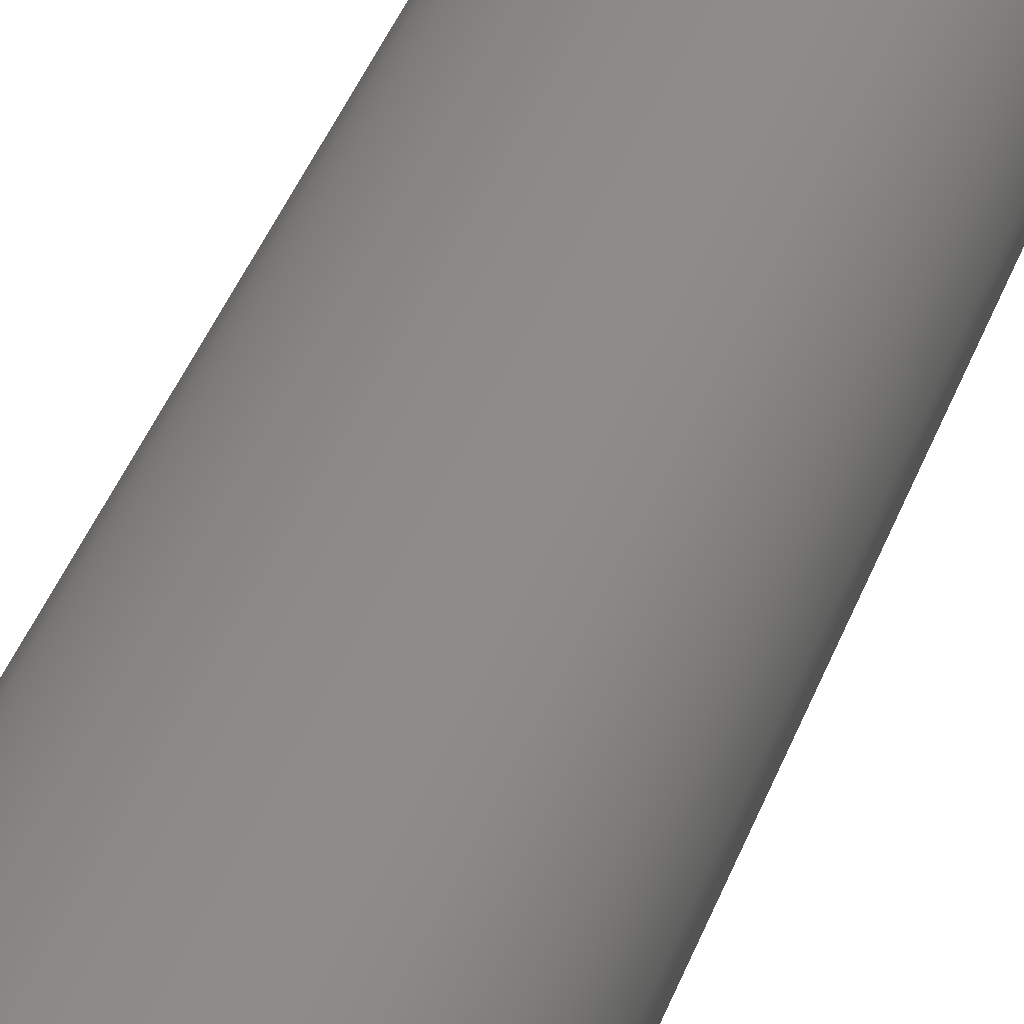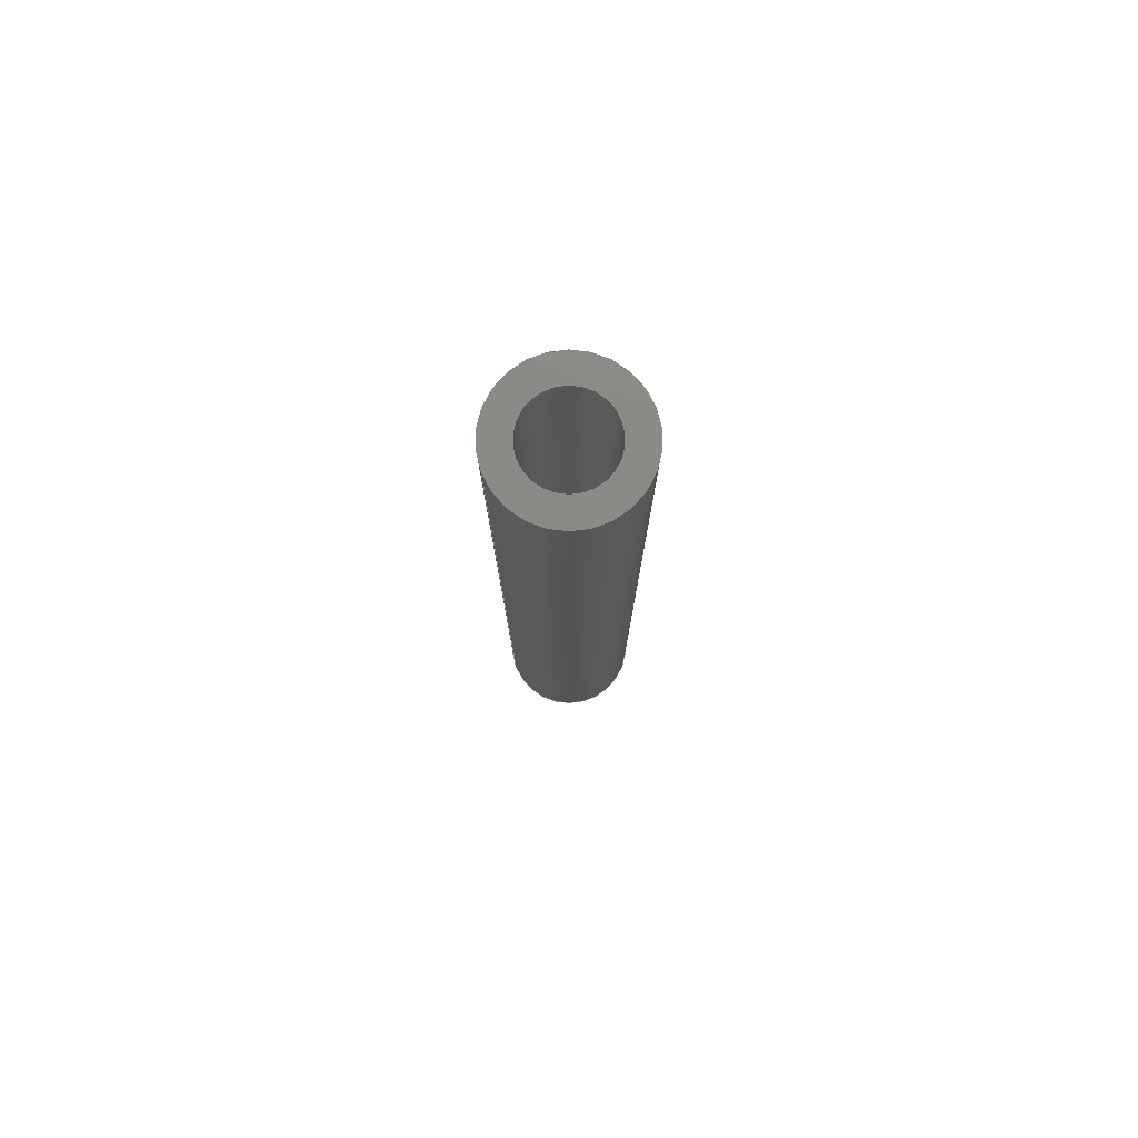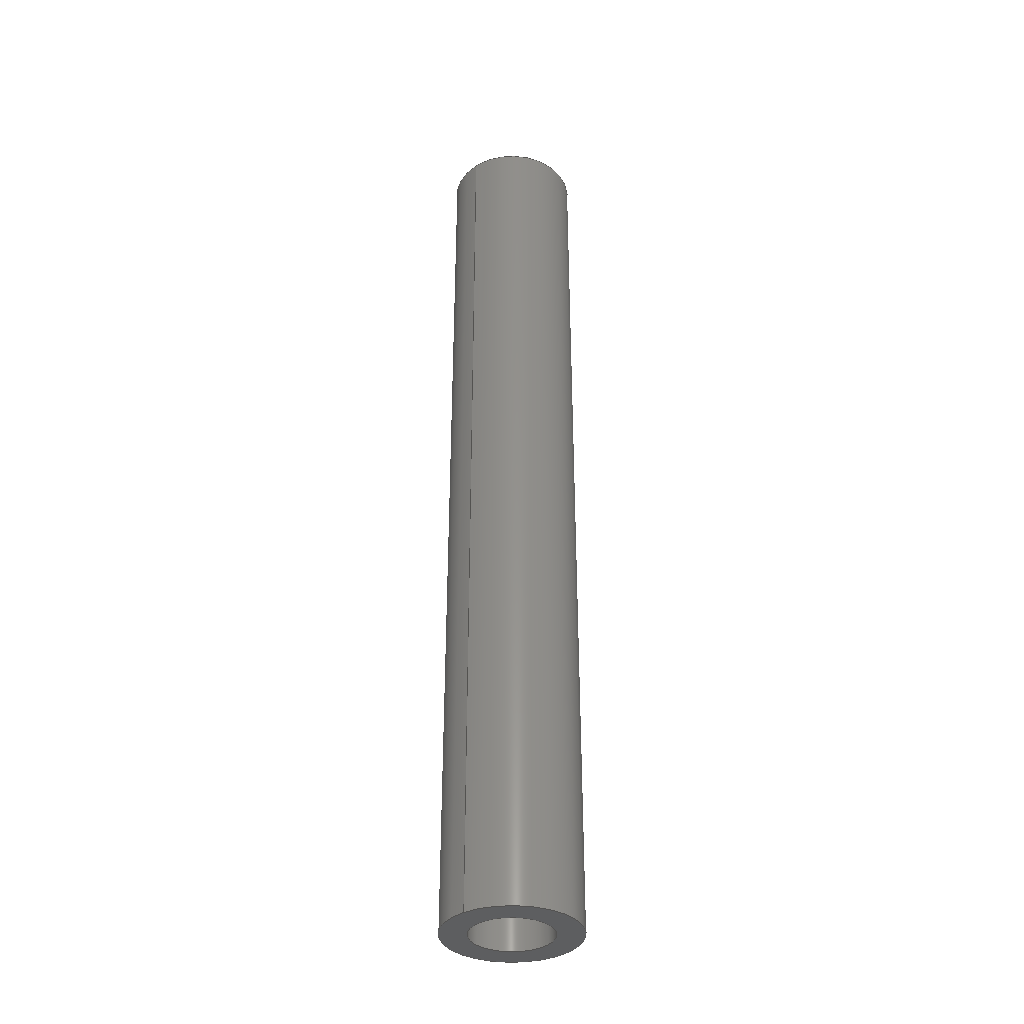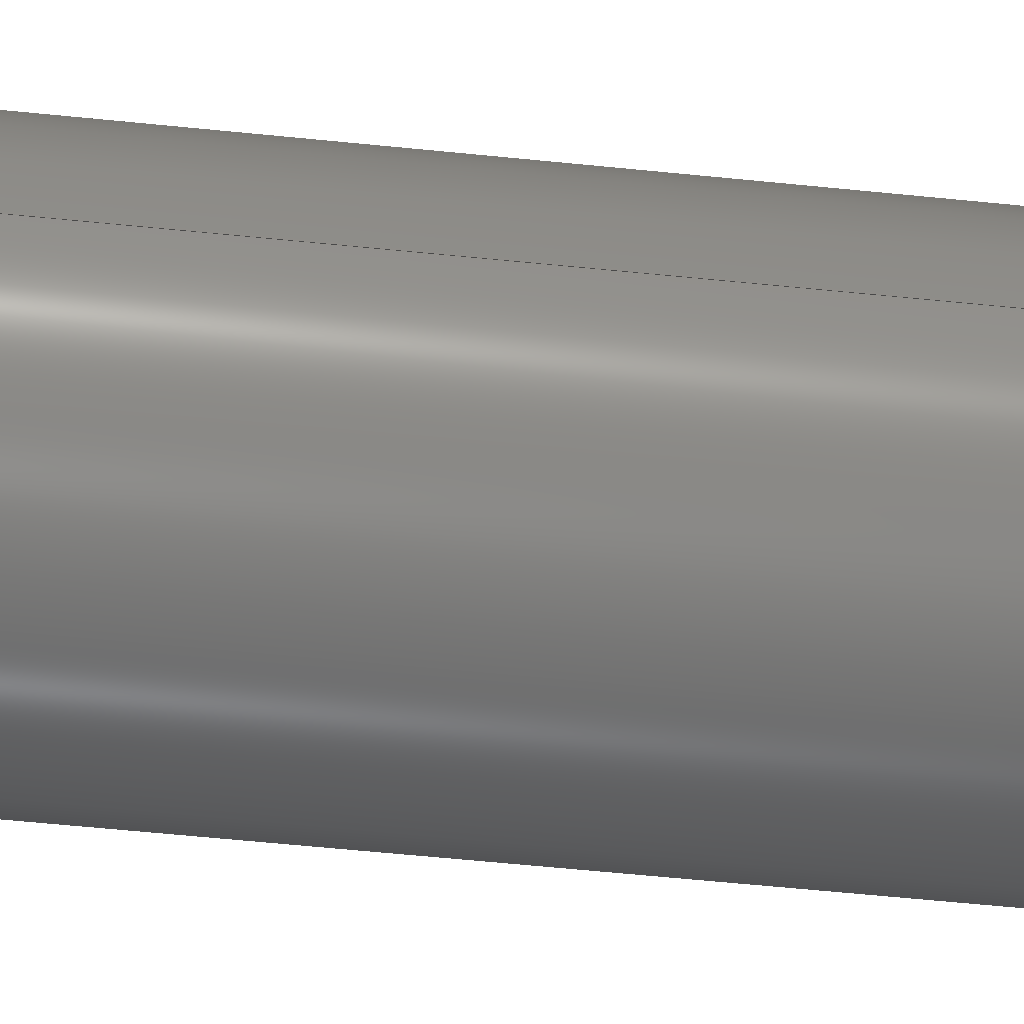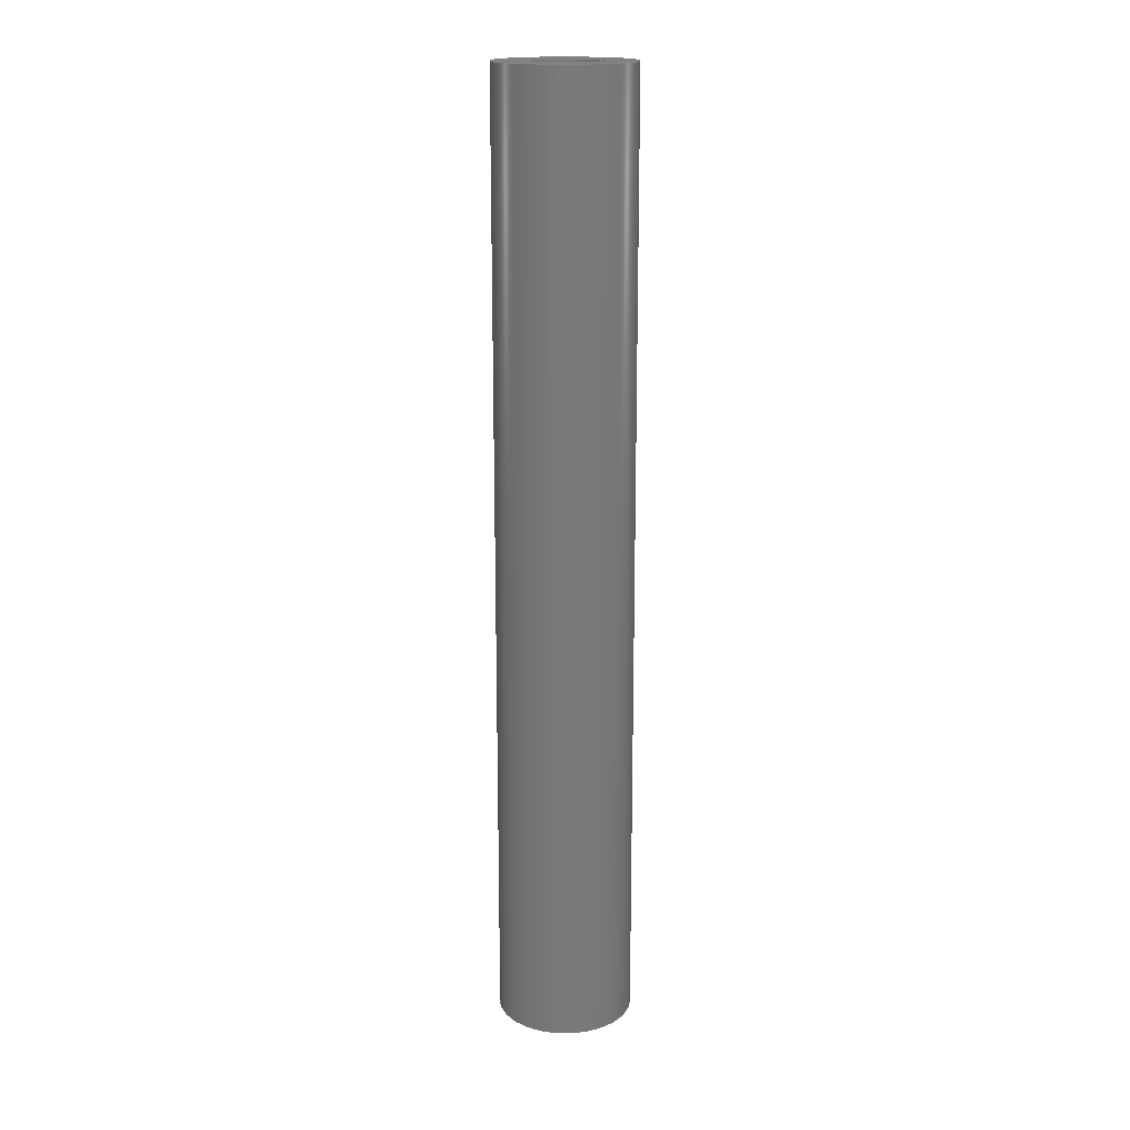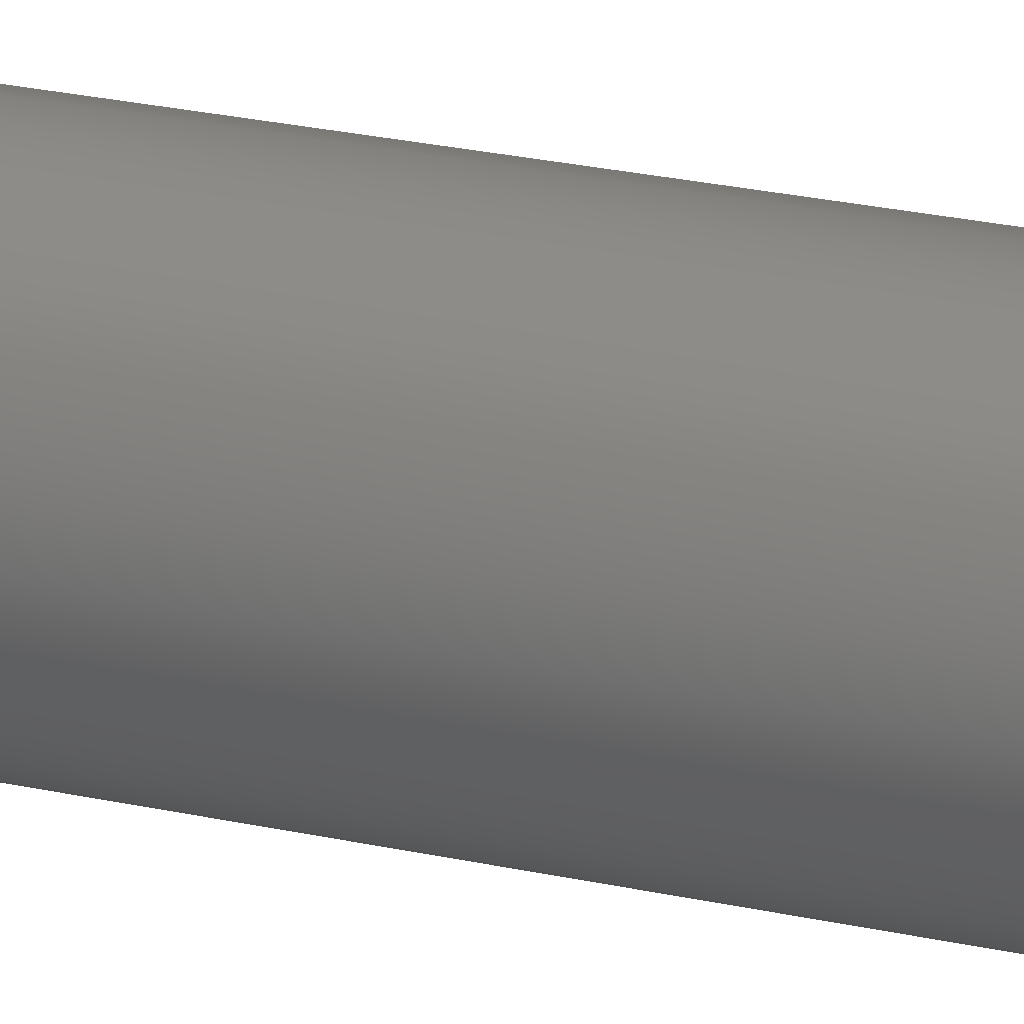
<metadata>
{"format":"step","ext":"step","renderer":"f3d","projection":"perspective","resolution":1024,"background":"white","views":[{"elev":31.6,"azim":15.6,"up":"+Y"},{"elev":78.6,"azim":-20.8,"up":"+Z"},{"elev":-35.4,"azim":-50.8,"up":"+Z"},{"elev":-43.3,"azim":-97.5,"up":"+Y"},{"elev":17.3,"azim":69.6,"up":"+Z"},{"elev":22.3,"azim":112.1,"up":"+Y"}]}
</metadata>
<code>
ISO-10303-21;
DATA;
#1=MECHANICAL_DESIGN_GEOMETRIC_PRESENTATION_REPRESENTATION('',(#4),#116);
#2=SHAPE_REPRESENTATION_RELATIONSHIP('SRR','None',#126,#3);
#3=ADVANCED_BREP_SHAPE_REPRESENTATION('',(#5),#115);
#4=STYLED_ITEM('',(#136),#5);
#5=MANIFOLD_SOLID_BREP('Body1',#56);
#6=LINE('',#106,#8);
#7=LINE('',#112,#9);
#8=VECTOR('',#88,0.076);
#9=VECTOR('',#97,0.125);
#10=CYLINDRICAL_SURFACE('',#73,0.076);
#11=CYLINDRICAL_SURFACE('',#77,0.125);
#12=FACE_BOUND('',#19,.T.);
#13=FACE_BOUND('',#22,.T.);
#14=FACE_OUTER_BOUND('',#18,.T.);
#15=FACE_OUTER_BOUND('',#20,.T.);
#16=FACE_OUTER_BOUND('',#21,.T.);
#17=FACE_OUTER_BOUND('',#23,.T.);
#18=EDGE_LOOP('',(#38));
#19=EDGE_LOOP('',(#39));
#20=EDGE_LOOP('',(#40,#41,#42,#43));
#21=EDGE_LOOP('',(#44));
#22=EDGE_LOOP('',(#45));
#23=EDGE_LOOP('',(#46,#47,#48,#49));
#24=CIRCLE('',#71,0.125);
#25=CIRCLE('',#72,0.076);
#26=CIRCLE('',#74,0.076);
#27=CIRCLE('',#76,0.125);
#28=VERTEX_POINT('',#100);
#29=VERTEX_POINT('',#102);
#30=VERTEX_POINT('',#105);
#31=VERTEX_POINT('',#109);
#32=EDGE_CURVE('',#28,#28,#24,.T.);
#33=EDGE_CURVE('',#29,#29,#25,.T.);
#34=EDGE_CURVE('',#29,#30,#6,.T.);
#35=EDGE_CURVE('',#30,#30,#26,.T.);
#36=EDGE_CURVE('',#31,#31,#27,.T.);
#37=EDGE_CURVE('',#28,#31,#7,.T.);
#38=ORIENTED_EDGE('',*,*,#32,.T.);
#39=ORIENTED_EDGE('',*,*,#33,.F.);
#40=ORIENTED_EDGE('',*,*,#33,.T.);
#41=ORIENTED_EDGE('',*,*,#34,.T.);
#42=ORIENTED_EDGE('',*,*,#35,.F.);
#43=ORIENTED_EDGE('',*,*,#34,.F.);
#44=ORIENTED_EDGE('',*,*,#36,.F.);
#45=ORIENTED_EDGE('',*,*,#35,.T.);
#46=ORIENTED_EDGE('',*,*,#32,.F.);
#47=ORIENTED_EDGE('',*,*,#37,.T.);
#48=ORIENTED_EDGE('',*,*,#36,.T.);
#49=ORIENTED_EDGE('',*,*,#37,.F.);
#50=PLANE('',#70);
#51=PLANE('',#75);
#52=ADVANCED_FACE('',(#14,#12),#50,.T.);
#53=ADVANCED_FACE('',(#15),#10,.F.);
#54=ADVANCED_FACE('',(#16,#13),#51,.T.);
#55=ADVANCED_FACE('',(#17),#11,.T.);
#56=CLOSED_SHELL('',(#52,#53,#54,#55));
#57=DERIVED_UNIT_ELEMENT(#59,1);
#58=DERIVED_UNIT_ELEMENT(#120,-3);
#59=(
MASS_UNIT()
NAMED_UNIT(*)
SI_UNIT(.KILO.,.GRAM.)
);
#60=DERIVED_UNIT((#57,#58));
#61=MEASURE_REPRESENTATION_ITEM('density measure',
POSITIVE_RATIO_MEASURE(1060),#60);
#62=PROPERTY_DEFINITION_REPRESENTATION(#67,#64);
#63=PROPERTY_DEFINITION_REPRESENTATION(#68,#65);
#64=REPRESENTATION('material name',(#66),#115);
#65=REPRESENTATION('density',(#61),#115);
#66=DESCRIPTIVE_REPRESENTATION_ITEM('ABS Plastic','ABS Plastic');
#67=PROPERTY_DEFINITION('material property','material name',#128);
#68=PROPERTY_DEFINITION('material property','density of part',#128);
#69=AXIS2_PLACEMENT_3D('',#98,#78,#79);
#70=AXIS2_PLACEMENT_3D('',#99,#80,#81);
#71=AXIS2_PLACEMENT_3D('',#101,#82,#83);
#72=AXIS2_PLACEMENT_3D('',#103,#84,#85);
#73=AXIS2_PLACEMENT_3D('',#104,#86,#87);
#74=AXIS2_PLACEMENT_3D('',#107,#89,#90);
#75=AXIS2_PLACEMENT_3D('',#108,#91,#92);
#76=AXIS2_PLACEMENT_3D('',#110,#93,#94);
#77=AXIS2_PLACEMENT_3D('',#111,#95,#96);
#78=DIRECTION('axis',(0,0,1));
#79=DIRECTION('refdir',(1,0,0));
#80=DIRECTION('center_axis',(-1.087e-16,0,1));
#81=DIRECTION('ref_axis',(1,0,1.087e-16));
#82=DIRECTION('center_axis',(-1.087e-16,0,1));
#83=DIRECTION('ref_axis',(1,0,1.087e-16));
#84=DIRECTION('center_axis',(-1.087e-16,0,1));
#85=DIRECTION('ref_axis',(1,0,1.087e-16));
#86=DIRECTION('center_axis',(-1.087e-16,0,1));
#87=DIRECTION('ref_axis',(1,0,8.742e-17));
#88=DIRECTION('',(1.087e-16,0,-1));
#89=DIRECTION('center_axis',(-1.087e-16,0,1));
#90=DIRECTION('ref_axis',(1,0,1.087e-16));
#91=DIRECTION('center_axis',(1.087e-16,0,-1));
#92=DIRECTION('ref_axis',(-1,0,-1.087e-16));
#93=DIRECTION('center_axis',(-1.087e-16,0,1));
#94=DIRECTION('ref_axis',(1,0,1.087e-16));
#95=DIRECTION('center_axis',(-1.087e-16,0,1));
#96=DIRECTION('ref_axis',(1,0,8.742e-17));
#97=DIRECTION('',(1.087e-16,0,-1));
#98=CARTESIAN_POINT('',(0,0,0));
#99=CARTESIAN_POINT('Origin',(0.076,0,0.825));
#100=CARTESIAN_POINT('',(-0.125,-1.531e-17,0.825));
#101=CARTESIAN_POINT('Origin',(-8.912e-17,0,0.825));
#102=CARTESIAN_POINT('',(-0.076,-9.307e-18,0.825));
#103=CARTESIAN_POINT('Origin',(-8.912e-17,0,0.825));
#104=CARTESIAN_POINT('Origin',(6.022e-18,0,-0.05));
#105=CARTESIAN_POINT('',(-0.076,-9.307e-18,-0.925));
#106=CARTESIAN_POINT('',(-0.076,-9.307e-18,-0.05));
#107=CARTESIAN_POINT('Origin',(1.012e-16,0,-0.925));
#108=CARTESIAN_POINT('Origin',(0.125,0,-0.925));
#109=CARTESIAN_POINT('',(-0.125,-1.531e-17,-0.925));
#110=CARTESIAN_POINT('Origin',(1.012e-16,0,-0.925));
#111=CARTESIAN_POINT('Origin',(6.022e-18,0,-0.05));
#112=CARTESIAN_POINT('',(-0.125,-1.531e-17,-0.05));
#113=UNCERTAINTY_MEASURE_WITH_UNIT(LENGTH_MEASURE(0.0003937),
#118,'DISTANCE_ACCURACY_VALUE',
'Maximum model space distance between geometric entities at asserted c
onnectivities');
#114=UNCERTAINTY_MEASURE_WITH_UNIT(LENGTH_MEASURE(0.0003937),
#118,'DISTANCE_ACCURACY_VALUE',
'Maximum model space distance between geometric entities at asserted c
onnectivities');
#115=(
GEOMETRIC_REPRESENTATION_CONTEXT(3)
GLOBAL_UNCERTAINTY_ASSIGNED_CONTEXT((#113))
GLOBAL_UNIT_ASSIGNED_CONTEXT((#118,#122,#123))
REPRESENTATION_CONTEXT('','3D')
);
#116=(
GEOMETRIC_REPRESENTATION_CONTEXT(3)
GLOBAL_UNCERTAINTY_ASSIGNED_CONTEXT((#114))
GLOBAL_UNIT_ASSIGNED_CONTEXT((#118,#122,#123))
REPRESENTATION_CONTEXT('','3D')
);
#117=DIMENSIONAL_EXPONENTS(1,0,0,0,0,0,0);
#118=(
CONVERSION_BASED_UNIT('inch',#121)
LENGTH_UNIT()
NAMED_UNIT(#117)
);
#119=(
LENGTH_UNIT()
NAMED_UNIT(*)
SI_UNIT(.MILLI.,.METRE.)
);
#120=(
LENGTH_UNIT()
NAMED_UNIT(*)
SI_UNIT($,.METRE.)
);
#121=LENGTH_MEASURE_WITH_UNIT(LENGTH_MEASURE(25.4),#119);
#122=(
NAMED_UNIT(*)
PLANE_ANGLE_UNIT()
SI_UNIT($,.RADIAN.)
);
#123=(
NAMED_UNIT(*)
SI_UNIT($,.STERADIAN.)
SOLID_ANGLE_UNIT()
);
#124=SHAPE_DEFINITION_REPRESENTATION(#125,#126);
#125=PRODUCT_DEFINITION_SHAPE('',$,#128);
#126=SHAPE_REPRESENTATION('',(#69),#115);
#127=PRODUCT_DEFINITION_CONTEXT('part definition',#132,'design');
#128=PRODUCT_DEFINITION('OH5A5A1-102',
'OH5A5A1-102 - SHAFT, 0.25 OD, 0.15 ID',#129,#127);
#129=PRODUCT_DEFINITION_FORMATION('',$,#134);
#130=PRODUCT_RELATED_PRODUCT_CATEGORY(
'OH5A5A1-102 - SHAFT, 0.25 OD, 0.15 ID',
'OH5A5A1-102 - SHAFT, 0.25 OD, 0.15 ID',(#134));
#131=APPLICATION_PROTOCOL_DEFINITION('international standard',
'automotive_design',2009,#132);
#132=APPLICATION_CONTEXT(
'Core Data for Automotive Mechanical Design Process');
#133=PRODUCT_CONTEXT('part definition',#132,'mechanical');
#134=PRODUCT('OH5A5A1-102','OH5A5A1-102 - SHAFT, 0.25 OD, 0.15 ID',
'SHAFT, 0.25 OD, 0.15 ID',(#133));
#135=PRESENTATION_STYLE_ASSIGNMENT((#137));
#136=PRESENTATION_STYLE_ASSIGNMENT((#138));
#137=SURFACE_STYLE_USAGE(.BOTH.,#139);
#138=SURFACE_STYLE_USAGE(.BOTH.,#140);
#139=SURFACE_SIDE_STYLE('',(#141));
#140=SURFACE_SIDE_STYLE('',(#142));
#141=SURFACE_STYLE_FILL_AREA(#143);
#142=SURFACE_STYLE_FILL_AREA(#144);
#143=FILL_AREA_STYLE('ABS (White)',(#145));
#144=FILL_AREA_STYLE('Aluminum - Satin',(#146));
#145=FILL_AREA_STYLE_COLOUR('ABS (White)',#147);
#146=FILL_AREA_STYLE_COLOUR('Aluminum - Satin',#148);
#147=COLOUR_RGB('ABS (White)',0.9647,0.9647,0.9529);
#148=COLOUR_RGB('Aluminum - Satin',0.9608,0.9608,0.9647);
ENDSEC;
END-ISO-10303-21;

</code>
